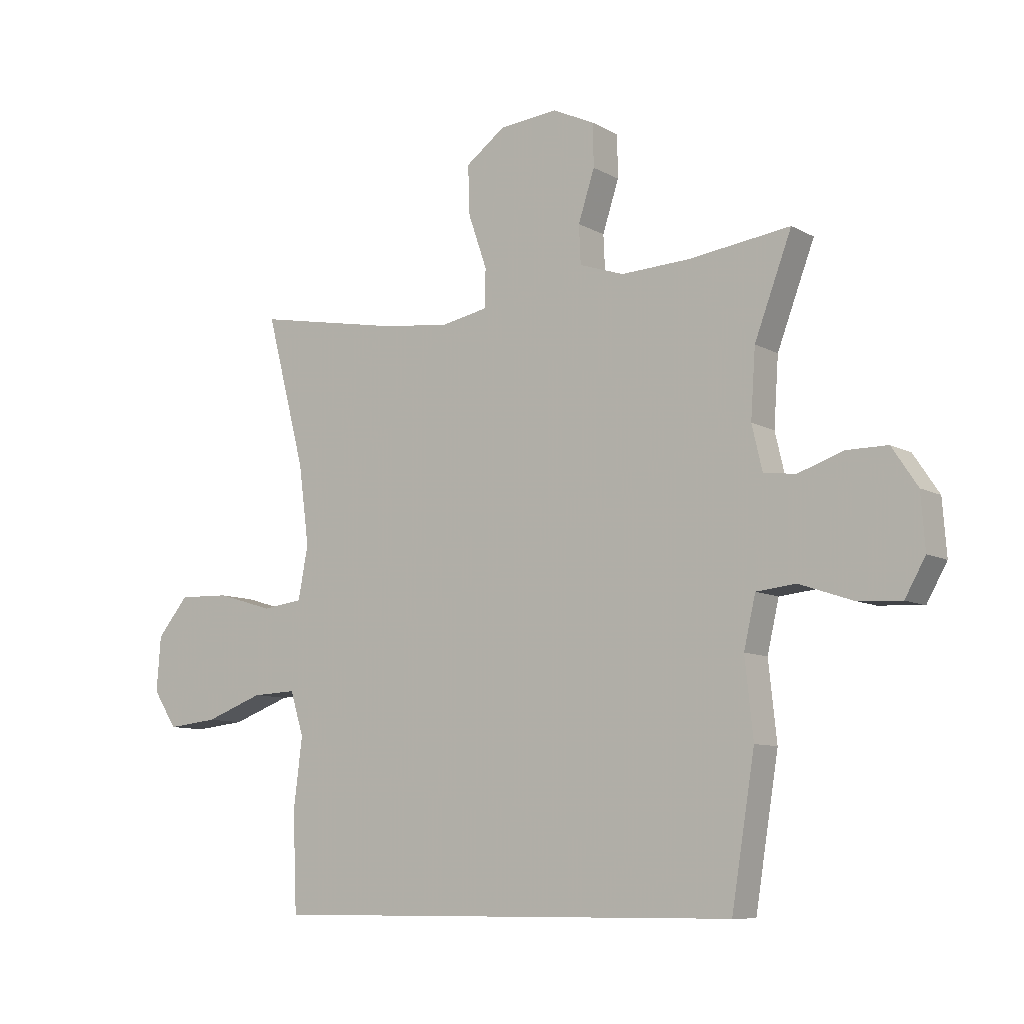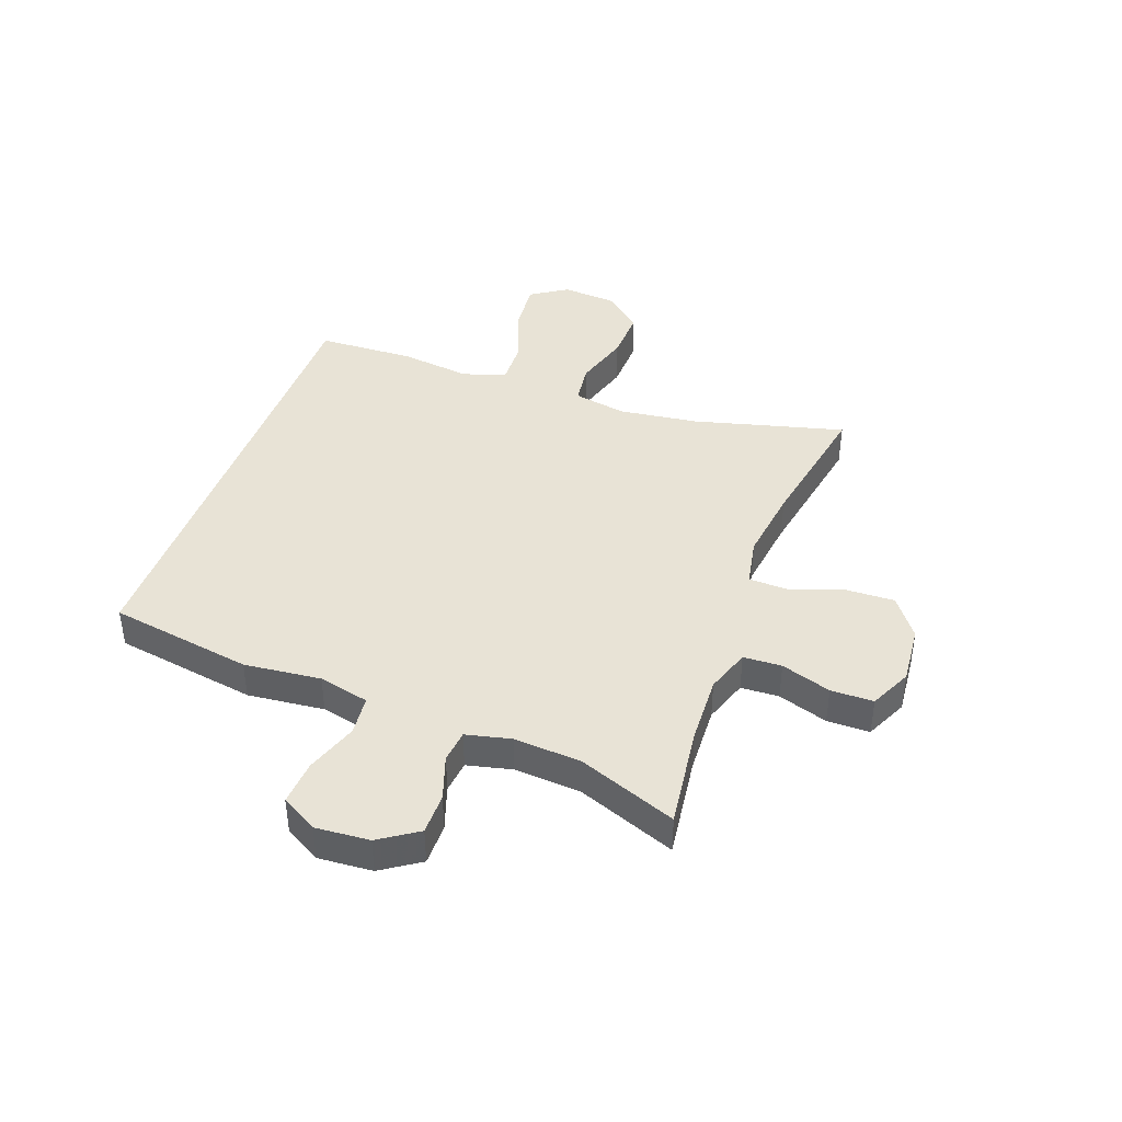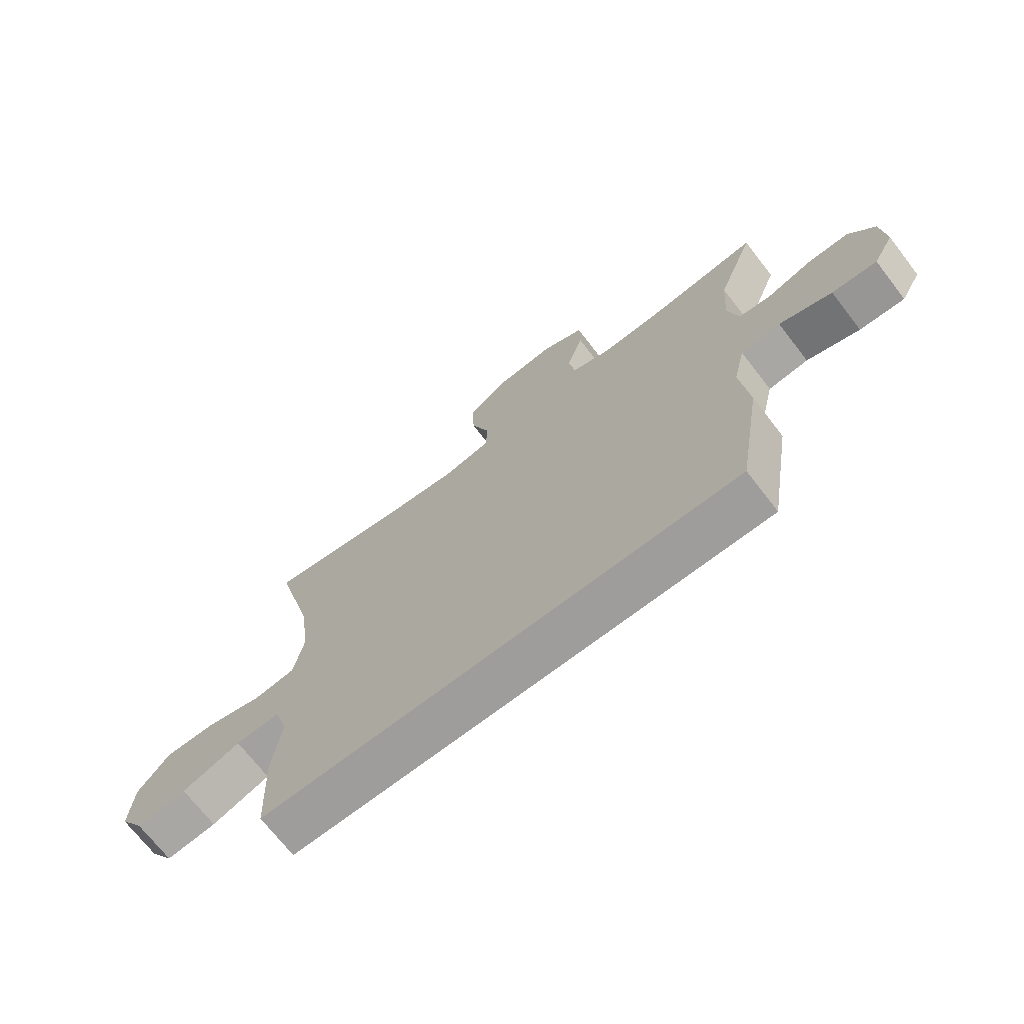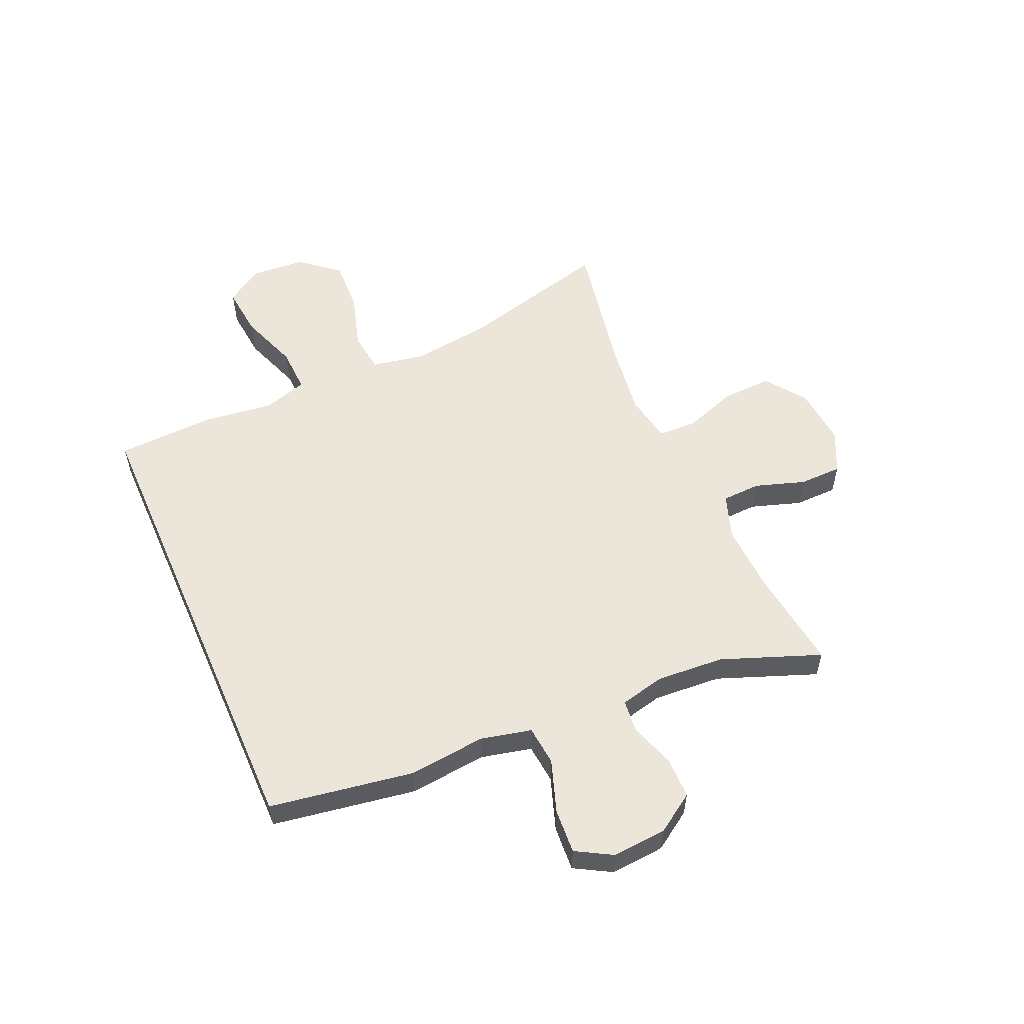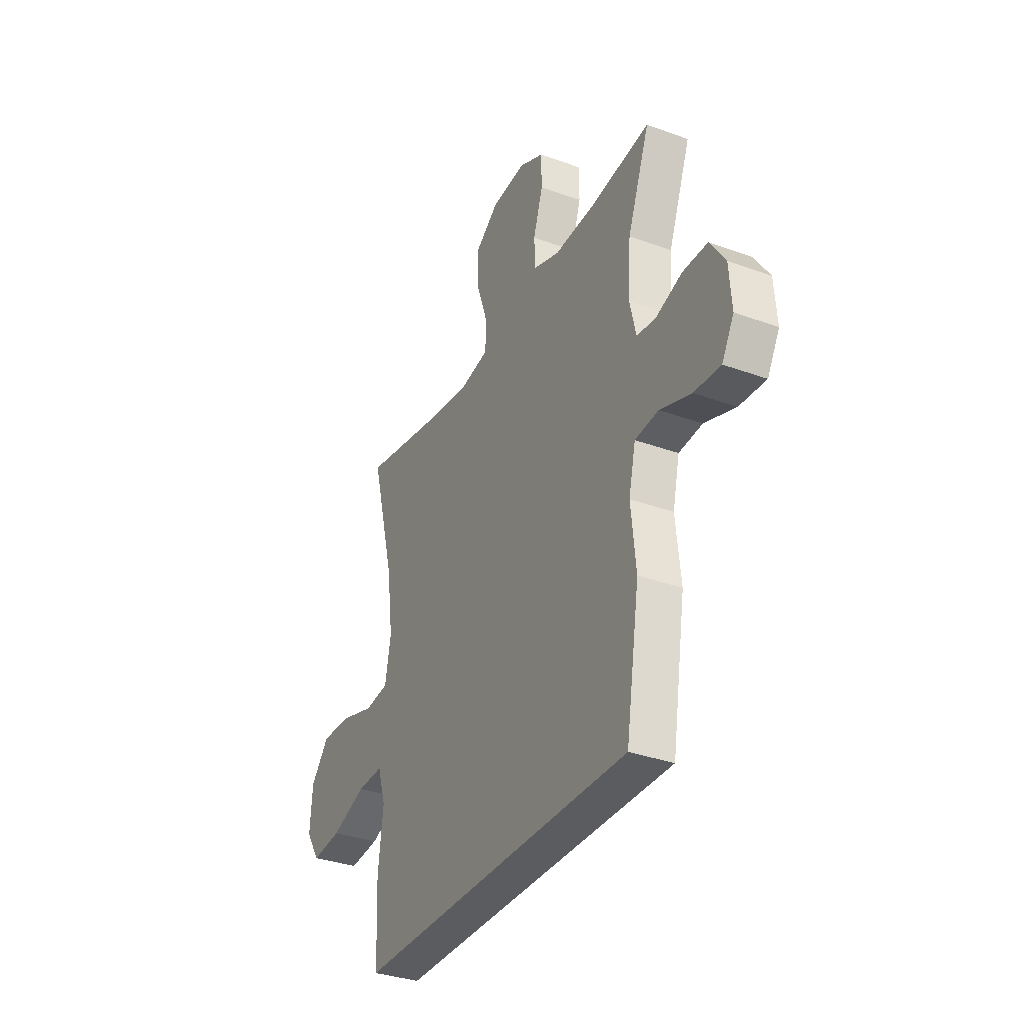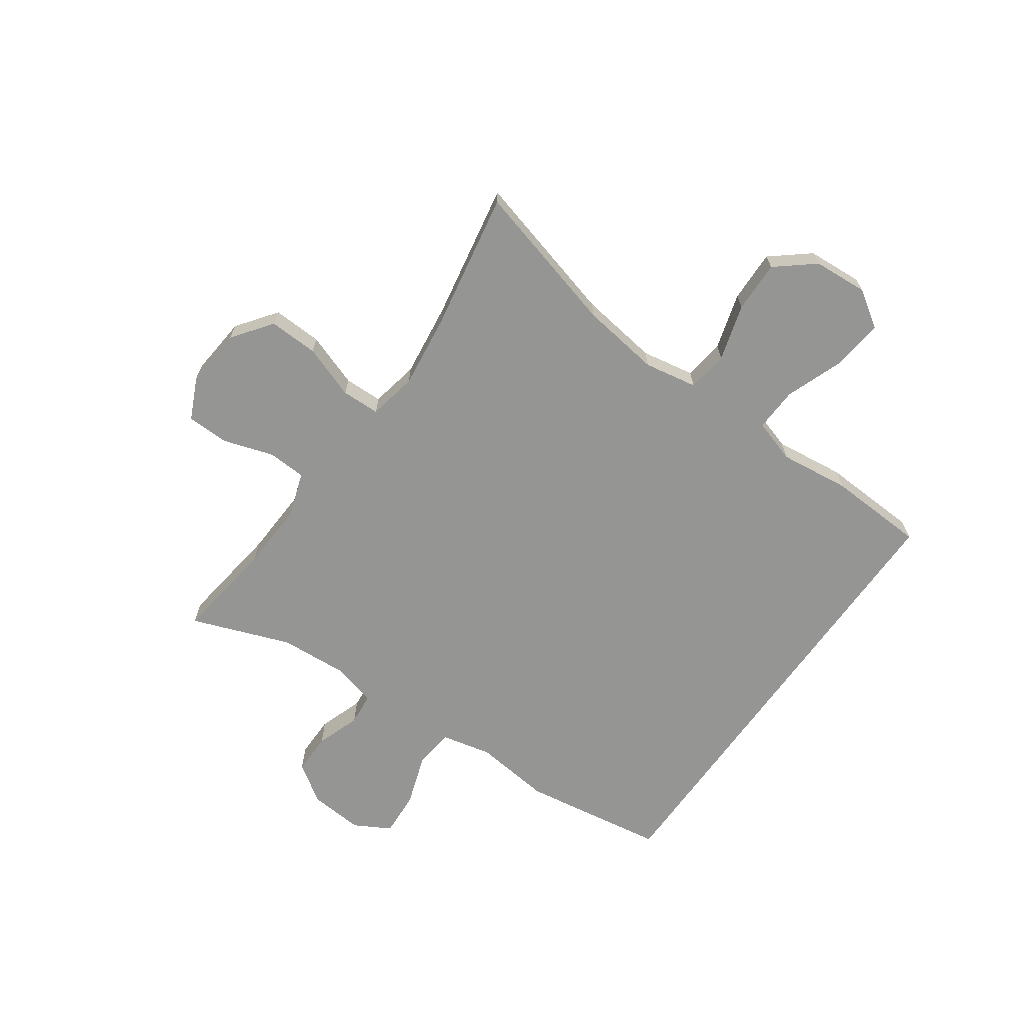
<metadata>
{"format":"obj","ext":"obj","renderer":"f3d","projection":"perspective","resolution":1024,"background":"white","views":[{"elev":-9.0,"azim":-144.9,"up":"+Z"},{"elev":41.8,"azim":-69.9,"up":"+Y"},{"elev":-70.6,"azim":-142.3,"up":"+Z"},{"elev":55.9,"azim":-113.7,"up":"+Y"},{"elev":-33.8,"azim":-116.4,"up":"+Z"},{"elev":-67.4,"azim":54.5,"up":"+Y"}]}
</metadata>
<code>
v 0.5 0.07 0.5
v 0.432 0.07 0.24
v 0.414 0.07 0.104
v 0.431 0.07 0.013
v 0.501 0.07 0.004
v 0.598 0.07 0.033
v 0.687 0.07 0.036
v 0.741 0.07 -0.029
v 0.748 0.07 -0.123
v 0.707 0.07 -0.186
v 0.62 0.07 -0.177
v 0.519 0.07 -0.14
v 0.443 0.07 -0.137
v 0.42 0.07 -0.212
v 0.435 0.07 -0.332
v 0.428 0.07 -0.5
v -0.384 0.07 -0.5
v -0.424 0.07 -0.253
v -0.41 0.07 -0.121
v -0.43 0.07 -0.034
v -0.498 0.07 -0.027
v -0.588 0.07 -0.058
v -0.665 0.07 -0.063
v -0.7 0.07 -0.001
v -0.693 0.07 0.092
v -0.649 0.07 0.158
v -0.578 0.07 0.158
v -0.502 0.07 0.132
v -0.446 0.07 0.138
v -0.428 0.07 0.215
v -0.436 0.07 0.331
v -0.5 0.07 0.5
v -0.324 0.07 0.477
v -0.207 0.07 0.472
v -0.131 0.07 0.498
v -0.128 0.07 0.564
v -0.156 0.07 0.65
v -0.155 0.07 0.723
v -0.083 0.07 0.757
v 0.018 0.07 0.748
v 0.086 0.07 0.698
v 0.083 0.07 0.613
v 0.051 0.07 0.521
v 0.053 0.07 0.455
v 0.136 0.07 0.439
v 0.264 0.07 0.456
v 0.5 0 0.5
v 0.432 0 0.24
v 0.414 0 0.104
v 0.431 0 0.013
v 0.501 0 0.004
v 0.598 0 0.033
v 0.687 0 0.036
v 0.741 0 -0.029
v 0.748 0 -0.123
v 0.707 0 -0.186
v 0.62 0 -0.177
v 0.519 0 -0.14
v 0.443 0 -0.137
v 0.42 0 -0.212
v 0.435 0 -0.332
v 0.428 0 -0.5
v -0.384 0 -0.5
v -0.424 0 -0.253
v -0.41 0 -0.121
v -0.43 0 -0.034
v -0.498 0 -0.027
v -0.588 0 -0.058
v -0.665 0 -0.063
v -0.7 0 -0.001
v -0.693 0 0.092
v -0.649 0 0.158
v -0.578 0 0.158
v -0.502 0 0.132
v -0.446 0 0.138
v -0.428 0 0.215
v -0.436 0 0.331
v -0.5 0 0.5
v -0.324 0 0.477
v -0.207 0 0.472
v -0.131 0 0.498
v -0.128 0 0.564
v -0.156 0 0.65
v -0.155 0 0.723
v -0.083 0 0.757
v 0.018 0 0.748
v 0.086 0 0.698
v 0.083 0 0.613
v 0.051 0 0.521
v 0.053 0 0.455
v 0.136 0 0.439
v 0.264 0 0.456
f 40 41 42 43
f 40 43 44
f 39 40 44
f 36 37 38 39
f 35 36 39 44
f 34 35 44
f 33 34 44 45
f 31 32 33
f 30 31 33 45
f 25 26 27 28
f 25 28 29
f 24 25 29
f 21 22 23 24
f 20 21 24 29
f 19 20 29 30
f 17 18 19
f 14 15 16 17
f 13 14 17 19
f 9 10 11 12
f 9 12 13
f 5 6 7 8
f 4 5 8 9
f 46 1 2
f 46 2 3
f 45 46 3 4
f 30 45 4
f 13 19 30
f 4 9 13 30
f 89 88 87 86
f 90 89 86
f 90 86 85
f 85 84 83 82
f 90 85 82 81
f 90 81 80
f 91 90 80 79
f 79 78 77
f 91 79 77 76
f 74 73 72 71
f 75 74 71
f 75 71 70
f 70 69 68 67
f 75 70 67 66
f 76 75 66 65
f 65 64 63
f 63 62 61 60
f 65 63 60 59
f 58 57 56 55
f 59 58 55
f 54 53 52 51
f 55 54 51 50
f 48 47 92
f 49 48 92
f 50 49 92 91
f 50 91 76
f 76 65 59
f 76 59 55 50
f 1 47 48 2
f 2 48 49 3
f 3 49 50 4
f 4 50 51 5
f 5 51 52 6
f 6 52 53 7
f 7 53 54 8
f 8 54 55 9
f 9 55 56 10
f 10 56 57 11
f 11 57 58 12
f 12 58 59 13
f 13 59 60 14
f 14 60 61 15
f 15 61 62 16
f 16 62 63 17
f 17 63 64 18
f 18 64 65 19
f 19 65 66 20
f 20 66 67 21
f 21 67 68 22
f 22 68 69 23
f 23 69 70 24
f 24 70 71 25
f 25 71 72 26
f 26 72 73 27
f 27 73 74 28
f 28 74 75 29
f 29 75 76 30
f 30 76 77 31
f 31 77 78 32
f 32 78 79 33
f 33 79 80 34
f 34 80 81 35
f 35 81 82 36
f 36 82 83 37
f 37 83 84 38
f 38 84 85 39
f 39 85 86 40
f 40 86 87 41
f 41 87 88 42
f 42 88 89 43
f 43 89 90 44
f 44 90 91 45
f 45 91 92 46
f 46 92 47 1

</code>
